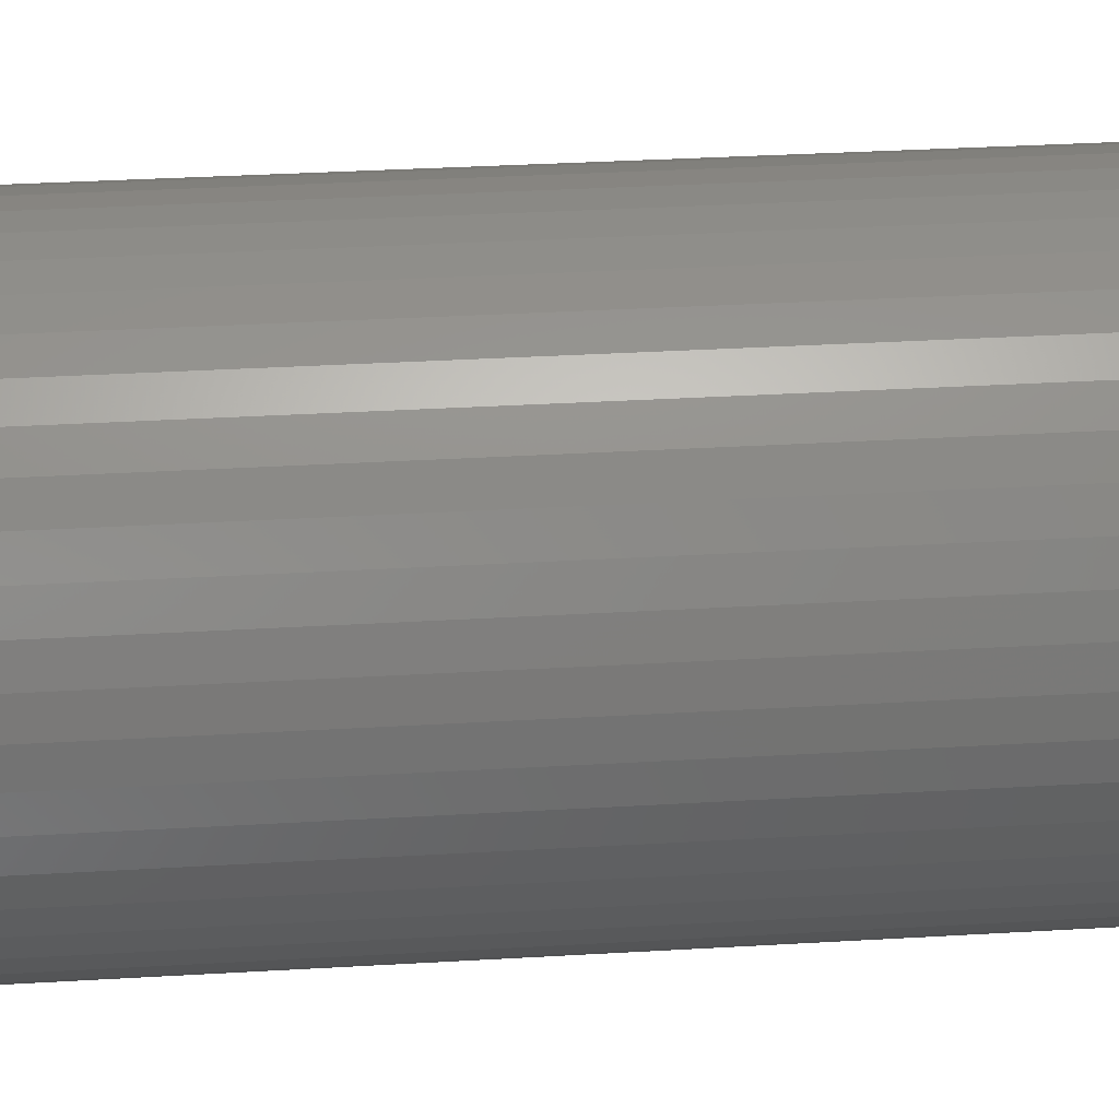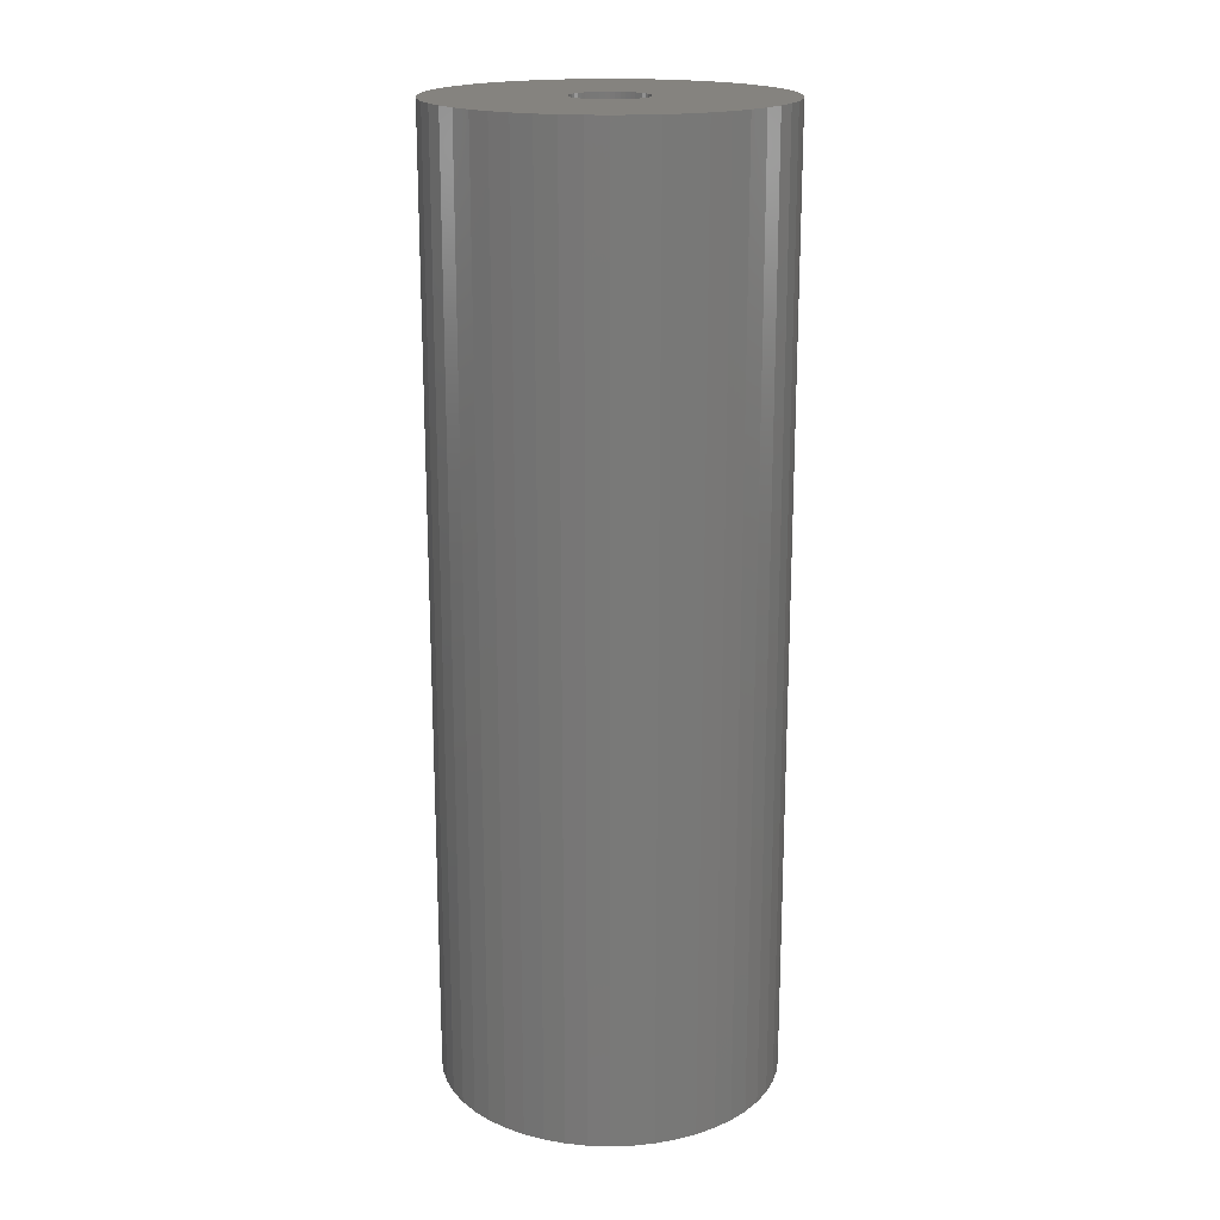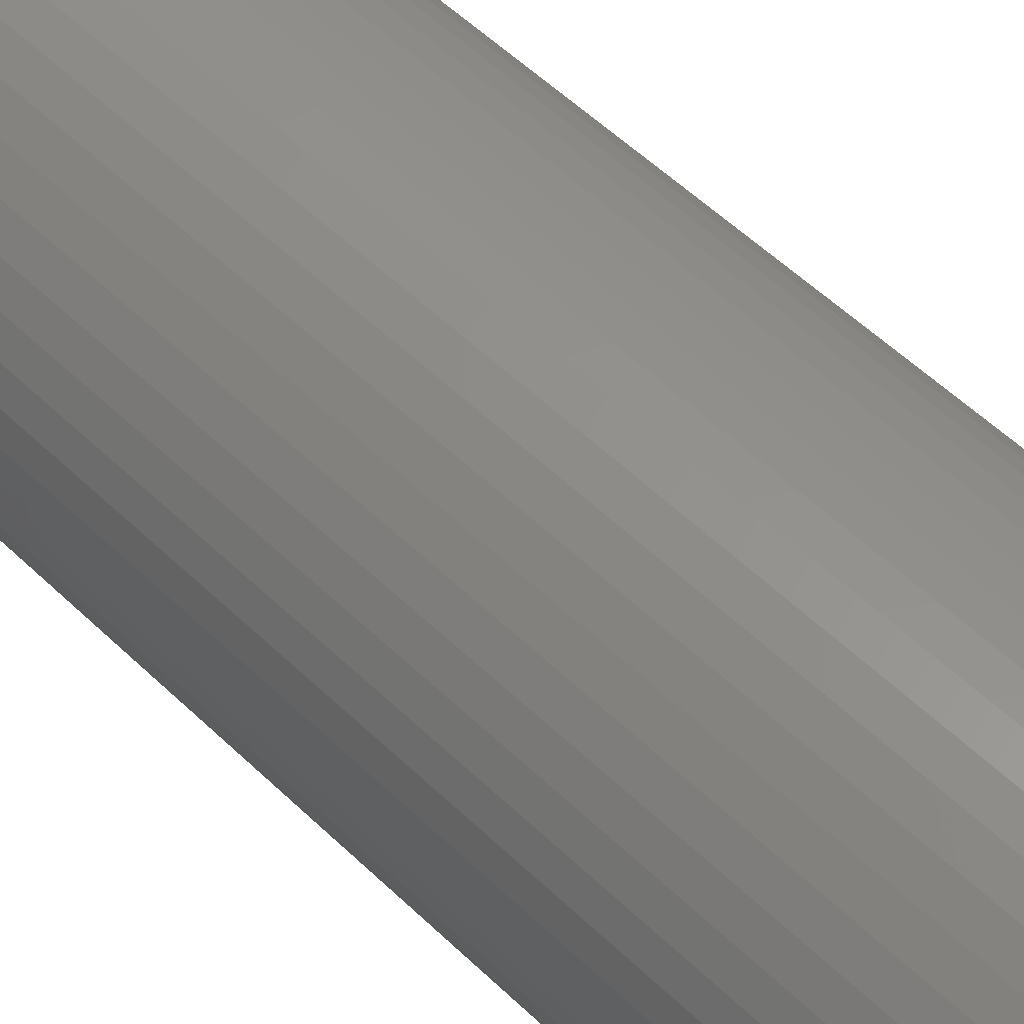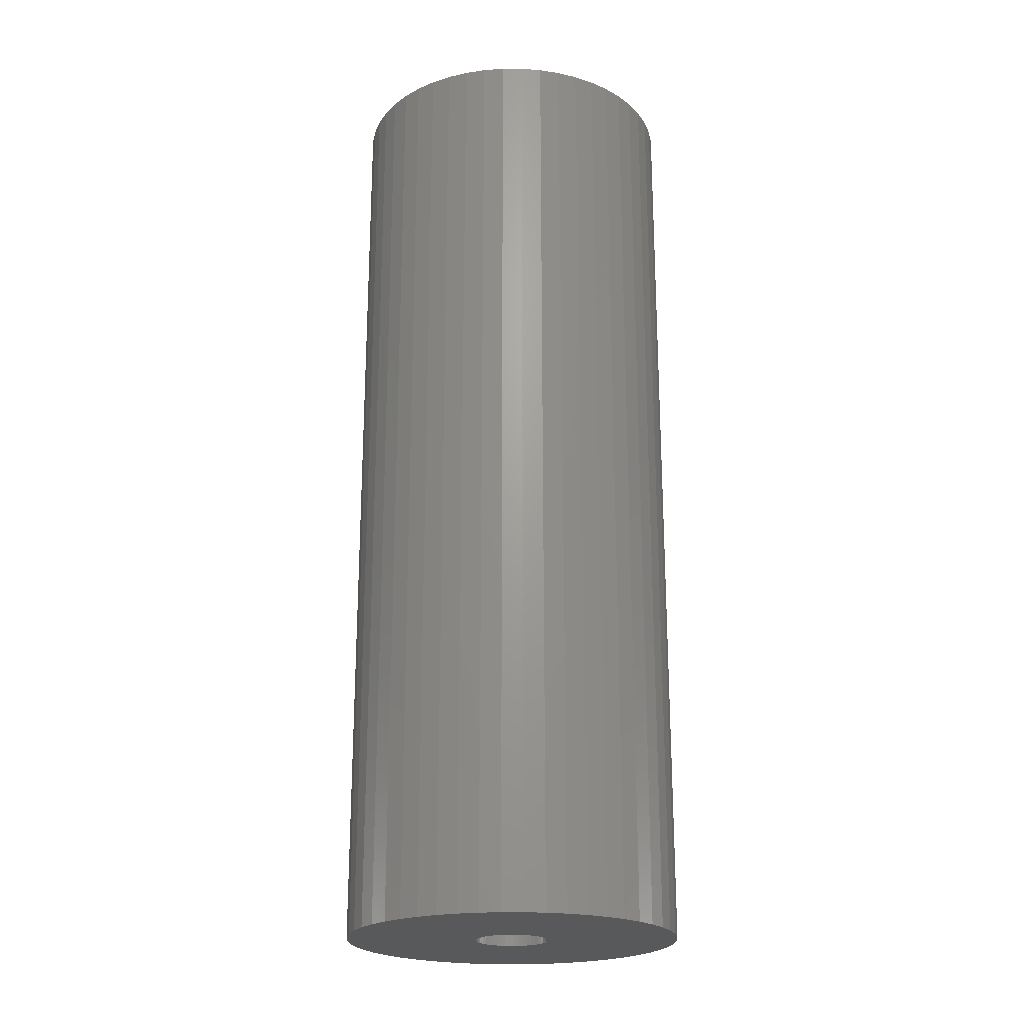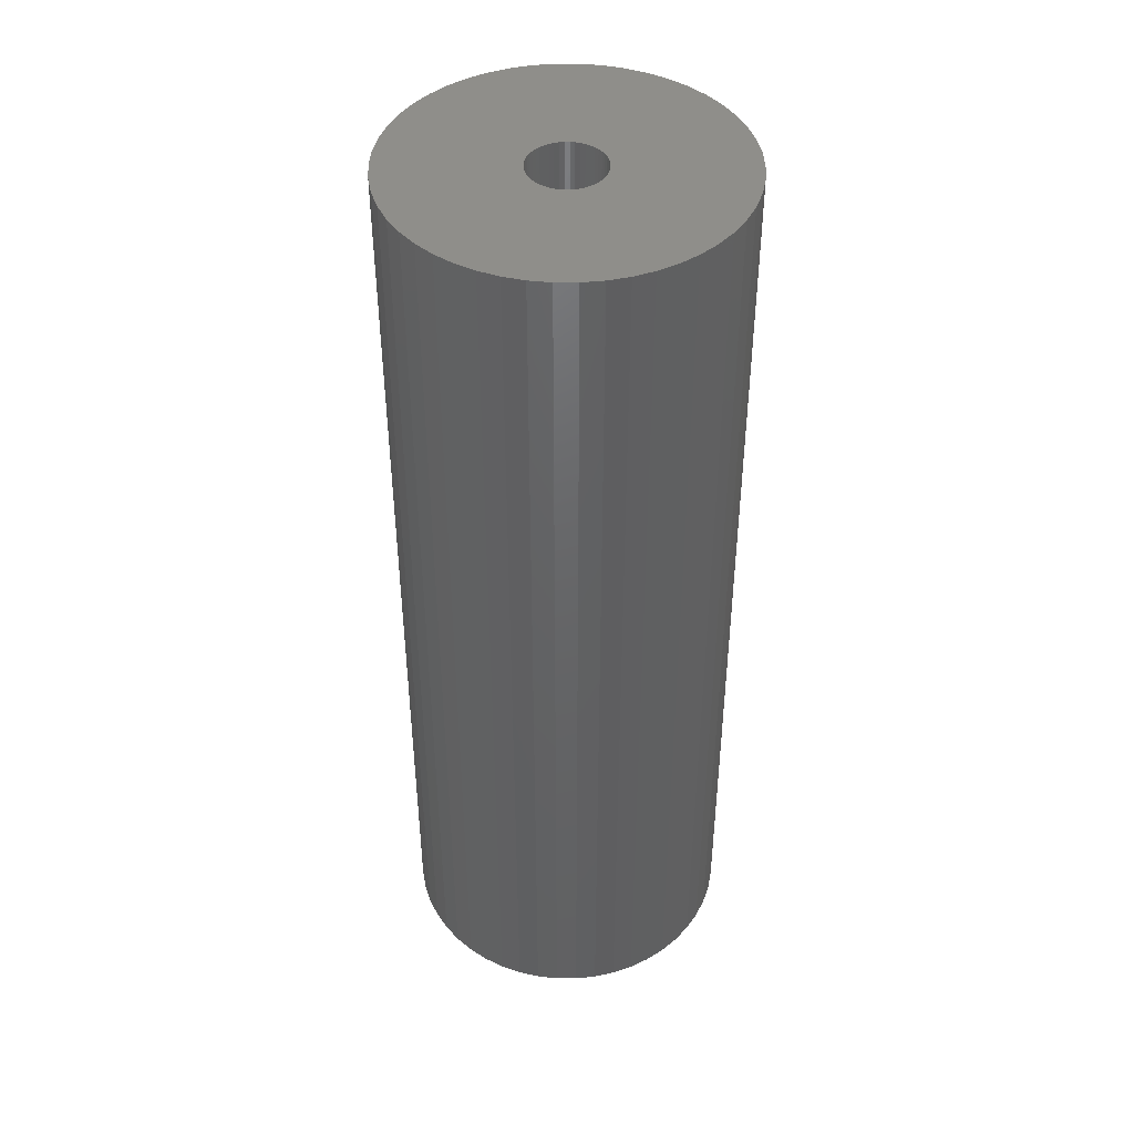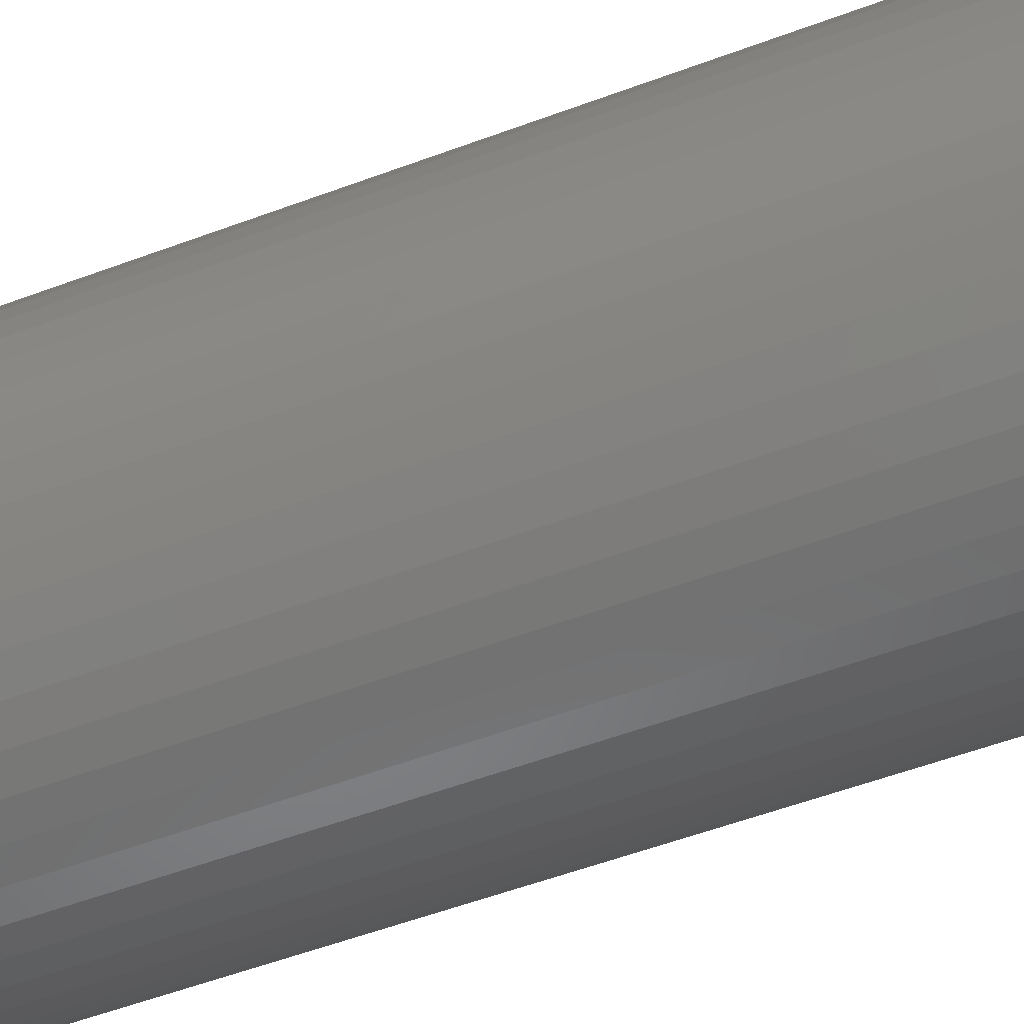
<metadata>
{"format":"stl","ext":"stl","renderer":"f3d","projection":"perspective","resolution":1024,"background":"white","views":[{"elev":28.9,"azim":-95.3,"up":"+Y"},{"elev":18.5,"azim":-54.0,"up":"+Z"},{"elev":54.9,"azim":-44.6,"up":"+Y"},{"elev":-22.0,"azim":-43.3,"up":"+Z"},{"elev":43.8,"azim":165.8,"up":"+Z"},{"elev":-52.1,"azim":-67.7,"up":"+Y"}]}
</metadata>
<code>
# stl→obj: 200 verts, 400 faces
v 12.5 0 35
v 12.4 1.567 -35
v 12.4 1.567 35
v 12.5 0 -35
v -12.5 0 -35
v -12.4 1.567 35
v -12.4 1.567 -35
v -12.5 0 35
v 0.7849 12.48 -35
v -0.7849 12.48 35
v 0.7849 12.48 35
v -0.7849 12.48 -35
v -0.7849 -12.48 -35
v 0.7849 -12.48 35
v -0.7849 -12.48 35
v 0.7849 -12.48 -35
v 9.112 8.557 -35
v 7.968 9.631 35
v 9.112 8.557 35
v 7.968 9.631 -35
v -7.968 9.631 -35
v -9.112 8.557 35
v -7.968 9.631 35
v -9.112 8.557 -35
v -3.863 11.89 -35
v -5.322 11.31 35
v -3.863 11.89 35
v -5.322 11.31 -35
v 11.62 4.602 35
v 10.95 6.022 -35
v 10.95 6.022 35
v 11.62 4.602 -35
v 12.11 3.109 -35
v 12.11 3.109 35
v 10.11 7.347 -35
v 10.11 7.347 35
v 5.322 11.31 -35
v 3.863 11.89 35
v 5.322 11.31 35
v 3.863 11.89 -35
v 2.342 12.28 35
v 2.342 12.28 -35
v 6.698 10.55 -35
v 6.698 10.55 35
v -11.62 4.602 -35
v -10.95 6.022 35
v -10.95 6.022 -35
v -11.62 4.602 35
v -10.11 7.347 -35
v -10.11 7.347 35
v -12.11 3.109 -35
v -12.11 3.109 35
v -2.342 12.28 35
v -2.342 12.28 -35
v 2.342 -12.28 35
v 2.342 -12.28 -35
v 3.863 -11.89 -35
v 5.322 -11.31 35
v 3.863 -11.89 35
v 5.322 -11.31 -35
v 2.75 0 35
v 2.728 0.3447 35
v 12.4 -1.567 35
v 2.664 0.6839 35
v 2.728 -0.3447 35
v 2.557 1.012 35
v 12.11 -3.109 35
v 2.41 1.325 35
v 2.664 -0.6839 35
v 2.225 1.616 35
v 11.62 -4.602 35
v 2.005 1.883 35
v 2.557 -1.012 35
v 1.753 2.119 35
v 10.95 -6.022 35
v 1.474 2.322 35
v 2.41 -1.325 35
v 1.171 2.488 35
v 10.11 -7.347 35
v 2.225 -1.616 35
v 0.8498 2.615 35
v 0.5153 2.701 35
v 0.1727 2.745 35
v -0.1727 2.745 35
v -0.5153 2.701 35
v -0.8498 2.615 35
v -1.171 2.488 35
v -1.474 2.322 35
v -6.698 10.55 35
v -1.753 2.119 35
v -2.005 1.883 35
v -2.225 1.616 35
v 9.112 -8.557 35
v 2.005 -1.883 35
v 7.968 -9.631 35
v 1.753 -2.119 35
v 6.698 -10.55 35
v 1.474 -2.322 35
v 1.171 -2.488 35
v 0.8498 -2.615 35
v 0.5153 -2.701 35
v 0.1727 -2.745 35
v -0.1727 -2.745 35
v -0.5153 -2.701 35
v -2.342 -12.28 35
v -0.8498 -2.615 35
v -3.863 -11.89 35
v -1.171 -2.488 35
v -5.322 -11.31 35
v -1.474 -2.322 35
v -6.698 -10.55 35
v -1.753 -2.119 35
v -7.968 -9.631 35
v -2.005 -1.883 35
v -9.112 -8.557 35
v -2.225 -1.616 35
v -10.11 -7.347 35
v -2.41 -1.325 35
v -10.95 -6.022 35
v -2.557 -1.012 35
v -11.62 -4.602 35
v -2.664 -0.6839 35
v -12.11 -3.109 35
v -2.728 -0.3447 35
v -12.4 -1.567 35
v -2.75 0 35
v -2.41 1.325 35
v -2.557 1.012 35
v -2.664 0.6839 35
v -2.728 0.3447 35
v -6.698 10.55 -35
v 12.4 -1.567 -35
v 6.698 -10.55 -35
v 7.968 -9.631 -35
v 9.112 -8.557 -35
v 12.11 -3.109 -35
v -10.95 -6.022 -35
v -11.62 -4.602 -35
v 2.75 0 -35
v 2.728 -0.3447 -35
v 2.664 -0.6839 -35
v 11.62 -4.602 -35
v 2.728 0.3447 -35
v 2.557 -1.012 -35
v 10.95 -6.022 -35
v 2.41 -1.325 -35
v 10.11 -7.347 -35
v 2.664 0.6839 -35
v 2.225 -1.616 -35
v 2.005 -1.883 -35
v 2.557 1.012 -35
v 1.753 -2.119 -35
v 1.474 -2.322 -35
v 2.41 1.325 -35
v 1.171 -2.488 -35
v 2.225 1.616 -35
v 0.8498 -2.615 -35
v 0.5153 -2.701 -35
v 0.1727 -2.745 -35
v -0.1727 -2.745 -35
v -0.5153 -2.701 -35
v -2.342 -12.28 -35
v -0.8498 -2.615 -35
v -3.863 -11.89 -35
v -1.171 -2.488 -35
v -5.322 -11.31 -35
v -1.474 -2.322 -35
v -6.698 -10.55 -35
v -1.753 -2.119 -35
v -7.968 -9.631 -35
v -2.005 -1.883 -35
v -9.112 -8.557 -35
v -2.225 -1.616 -35
v -10.11 -7.347 -35
v 2.005 1.883 -35
v 1.753 2.119 -35
v 1.474 2.322 -35
v 1.171 2.488 -35
v 0.8498 2.615 -35
v 0.5153 2.701 -35
v 0.1727 2.745 -35
v -0.1727 2.745 -35
v -0.5153 2.701 -35
v -0.8498 2.615 -35
v -1.171 2.488 -35
v -1.474 2.322 -35
v -1.753 2.119 -35
v -2.005 1.883 -35
v -2.225 1.616 -35
v -2.41 1.325 -35
v -2.557 1.012 -35
v -2.664 0.6839 -35
v -2.728 0.3447 -35
v -2.75 0 -35
v -2.41 -1.325 -35
v -2.557 -1.012 -35
v -2.664 -0.6839 -35
v -12.11 -3.109 -35
v -2.728 -0.3447 -35
v -12.4 -1.567 -35
f 1 2 3
f 2 1 4
f 5 6 7
f 6 5 8
f 9 10 11
f 10 9 12
f 13 14 15
f 14 13 16
f 17 18 19
f 18 17 20
f 21 22 23
f 22 21 24
f 25 26 27
f 26 25 28
f 29 30 31
f 30 29 32
f 3 33 34
f 33 3 2
f 31 35 36
f 35 31 30
f 37 38 39
f 38 37 40
f 40 41 38
f 41 40 42
f 43 39 44
f 39 43 37
f 45 46 47
f 46 45 48
f 49 22 24
f 22 49 50
f 51 48 45
f 48 51 52
f 12 53 10
f 53 12 54
f 16 55 14
f 55 16 56
f 57 58 59
f 58 57 60
f 34 32 29
f 32 34 33
f 36 17 19
f 17 36 35
f 42 11 41
f 11 42 9
f 20 44 18
f 44 20 43
f 47 50 49
f 50 47 46
f 7 52 51
f 52 7 6
f 61 1 3
f 62 3 34
f 1 61 63
f 64 34 29
f 65 63 61
f 66 29 31
f 63 65 67
f 68 31 36
f 69 67 65
f 70 36 19
f 67 69 71
f 72 19 18
f 73 71 69
f 74 18 44
f 71 73 75
f 76 44 39
f 77 75 73
f 78 39 38
f 75 77 79
f 80 79 77
f 3 62 61
f 34 64 62
f 29 66 64
f 31 68 66
f 81 38 41
f 36 70 68
f 19 72 70
f 18 74 72
f 44 76 74
f 39 78 76
f 38 81 78
f 82 41 11
f 41 82 81
f 11 83 82
f 11 84 83
f 10 84 11
f 84 10 85
f 53 85 10
f 85 53 86
f 27 86 53
f 86 27 87
f 26 87 27
f 87 26 88
f 89 88 26
f 88 89 90
f 23 90 89
f 90 23 91
f 22 91 23
f 91 22 92
f 50 92 22
f 79 80 93
f 94 93 80
f 93 94 95
f 96 95 94
f 95 96 97
f 98 97 96
f 97 98 58
f 99 58 98
f 58 99 59
f 100 59 99
f 59 100 55
f 101 55 100
f 55 101 14
f 102 14 101
f 103 14 102
f 15 103 104
f 103 15 14
f 105 104 106
f 107 106 108
f 109 108 110
f 111 110 112
f 113 112 114
f 115 114 116
f 104 105 15
f 117 116 118
f 119 118 120
f 121 120 122
f 123 122 124
f 125 124 126
f 92 50 127
f 106 107 105
f 46 127 50
f 108 109 107
f 127 46 128
f 110 111 109
f 48 128 46
f 112 113 111
f 128 48 129
f 114 115 113
f 52 129 48
f 116 117 115
f 129 52 130
f 118 119 117
f 6 130 52
f 120 121 119
f 130 6 126
f 122 123 121
f 8 126 6
f 124 125 123
f 126 8 125
f 28 89 26
f 89 28 131
f 131 23 89
f 23 131 21
f 54 27 53
f 27 54 25
f 63 4 1
f 4 63 132
f 60 97 58
f 97 60 133
f 134 93 95
f 93 134 135
f 67 132 63
f 132 67 136
f 137 121 138
f 121 137 119
f 139 4 132
f 140 132 136
f 4 139 2
f 141 136 142
f 143 2 139
f 144 142 145
f 2 143 33
f 146 145 147
f 148 33 143
f 149 147 135
f 33 148 32
f 150 135 134
f 151 32 148
f 152 134 133
f 32 151 30
f 153 133 60
f 154 30 151
f 155 60 57
f 30 154 35
f 156 35 154
f 132 140 139
f 136 141 140
f 142 144 141
f 145 146 144
f 157 57 56
f 147 149 146
f 135 150 149
f 134 152 150
f 133 153 152
f 60 155 153
f 57 157 155
f 158 56 16
f 56 158 157
f 16 159 158
f 16 160 159
f 13 160 16
f 160 13 161
f 162 161 13
f 161 162 163
f 164 163 162
f 163 164 165
f 166 165 164
f 165 166 167
f 168 167 166
f 167 168 169
f 170 169 168
f 169 170 171
f 172 171 170
f 171 172 173
f 174 173 172
f 35 156 17
f 175 17 156
f 17 175 20
f 176 20 175
f 20 176 43
f 177 43 176
f 43 177 37
f 178 37 177
f 37 178 40
f 179 40 178
f 40 179 42
f 180 42 179
f 42 180 9
f 181 9 180
f 182 9 181
f 12 182 183
f 182 12 9
f 54 183 184
f 25 184 185
f 28 185 186
f 131 186 187
f 21 187 188
f 24 188 189
f 183 54 12
f 49 189 190
f 47 190 191
f 45 191 192
f 51 192 193
f 7 193 194
f 173 174 195
f 184 25 54
f 137 195 174
f 185 28 25
f 195 137 196
f 186 131 28
f 138 196 137
f 187 21 131
f 196 138 197
f 188 24 21
f 198 197 138
f 189 49 24
f 197 198 199
f 190 47 49
f 200 199 198
f 191 45 47
f 199 200 194
f 192 51 45
f 5 194 200
f 193 7 51
f 194 5 7
f 93 147 79
f 147 93 135
f 75 142 71
f 142 75 145
f 138 123 198
f 123 138 121
f 56 59 55
f 59 56 57
f 79 145 75
f 145 79 147
f 133 95 97
f 95 133 134
f 71 136 67
f 136 71 142
f 162 15 105
f 15 162 13
f 166 107 109
f 107 166 164
f 164 105 107
f 105 164 162
f 172 117 174
f 117 172 115
f 172 113 115
f 113 172 170
f 198 125 200
f 125 198 123
f 200 8 5
f 8 200 125
f 174 119 137
f 119 174 117
f 168 109 111
f 109 168 166
f 170 111 113
f 111 170 168
f 151 68 154
f 68 151 66
f 154 70 156
f 70 154 68
f 179 78 81
f 78 179 178
f 185 86 87
f 86 185 184
f 128 190 127
f 190 128 191
f 140 61 139
f 61 140 65
f 176 72 74
f 72 176 175
f 182 83 84
f 83 182 181
f 177 74 76
f 74 177 176
f 126 193 130
f 193 126 194
f 92 188 91
f 188 92 189
f 186 87 88
f 87 186 185
f 184 85 86
f 85 184 183
f 146 73 144
f 73 146 77
f 169 114 112
f 114 169 171
f 118 196 120
f 196 118 195
f 153 99 98
f 99 153 155
f 148 66 151
f 66 148 64
f 156 72 175
f 72 156 70
f 180 81 82
f 81 180 179
f 181 82 83
f 82 181 180
f 178 76 78
f 76 178 177
f 129 191 128
f 191 129 192
f 130 192 129
f 192 130 193
f 127 189 92
f 189 127 190
f 183 84 85
f 84 183 182
f 187 88 90
f 88 187 186
f 188 90 91
f 90 188 187
f 139 62 143
f 62 139 61
f 144 69 141
f 69 144 73
f 150 80 149
f 80 150 94
f 124 194 126
f 194 124 199
f 114 173 116
f 173 114 171
f 158 102 101
f 102 158 159
f 152 98 96
f 98 152 153
f 143 64 148
f 64 143 62
f 141 65 140
f 65 141 69
f 149 77 146
f 77 149 80
f 159 103 102
f 103 159 160
f 120 197 122
f 197 120 196
f 122 199 124
f 199 122 197
f 155 100 99
f 100 155 157
f 157 101 100
f 101 157 158
f 150 96 94
f 96 150 152
f 161 106 104
f 106 161 163
f 165 110 108
f 110 165 167
f 116 195 118
f 195 116 173
f 160 104 103
f 104 160 161
f 167 112 110
f 112 167 169
f 163 108 106
f 108 163 165

</code>
